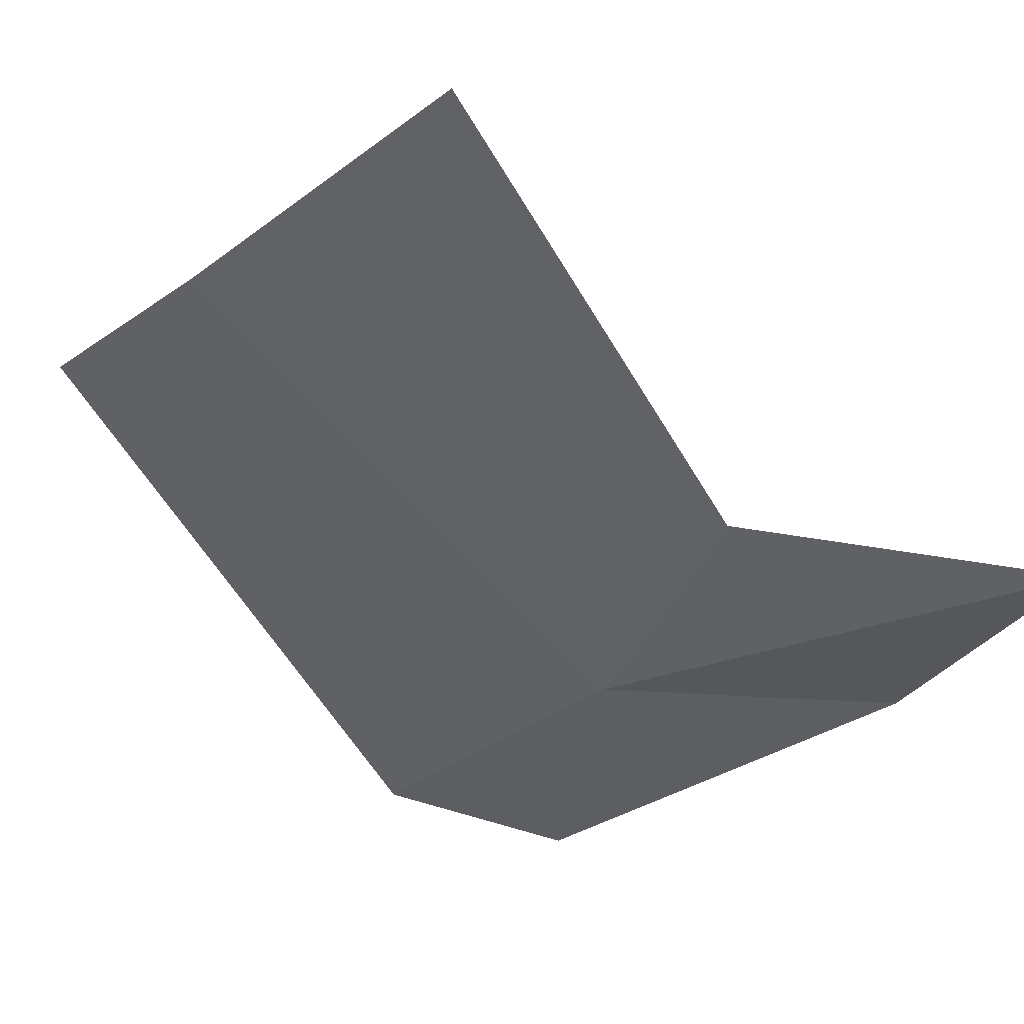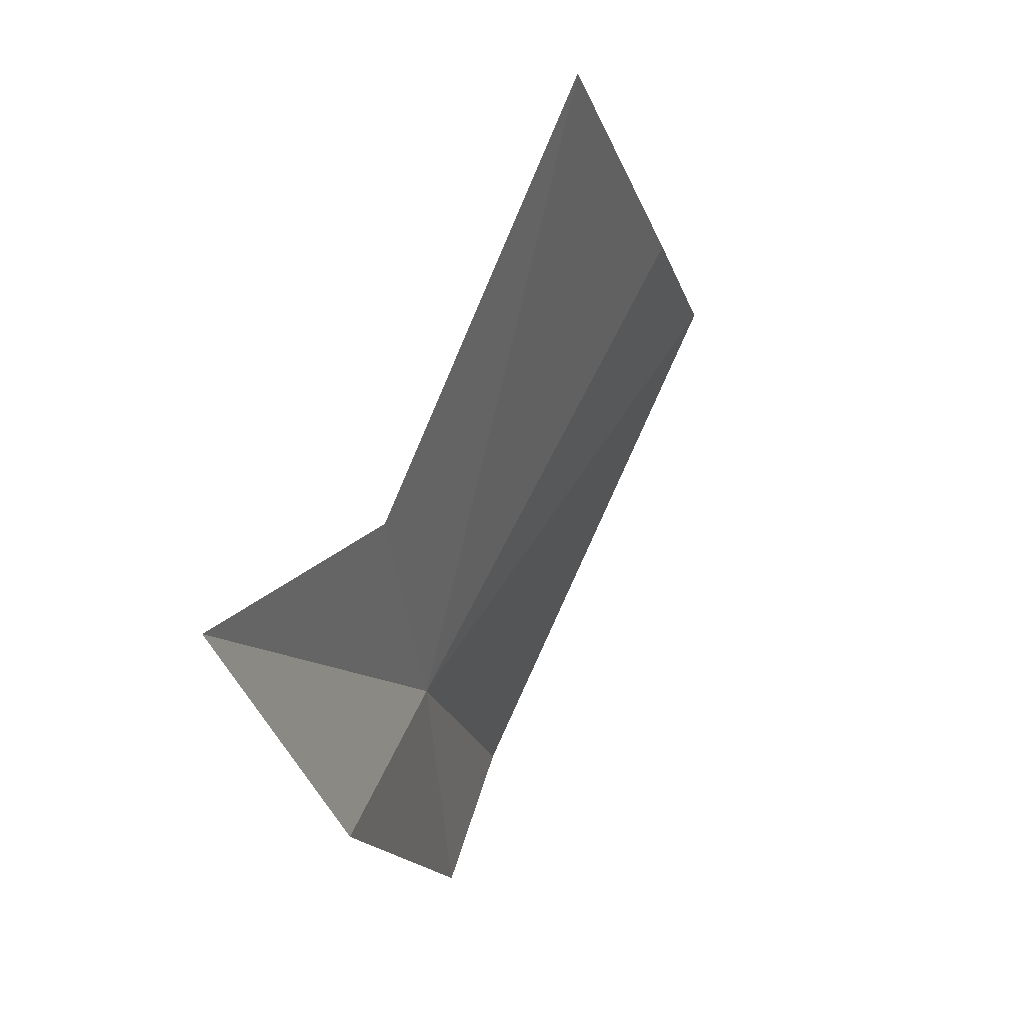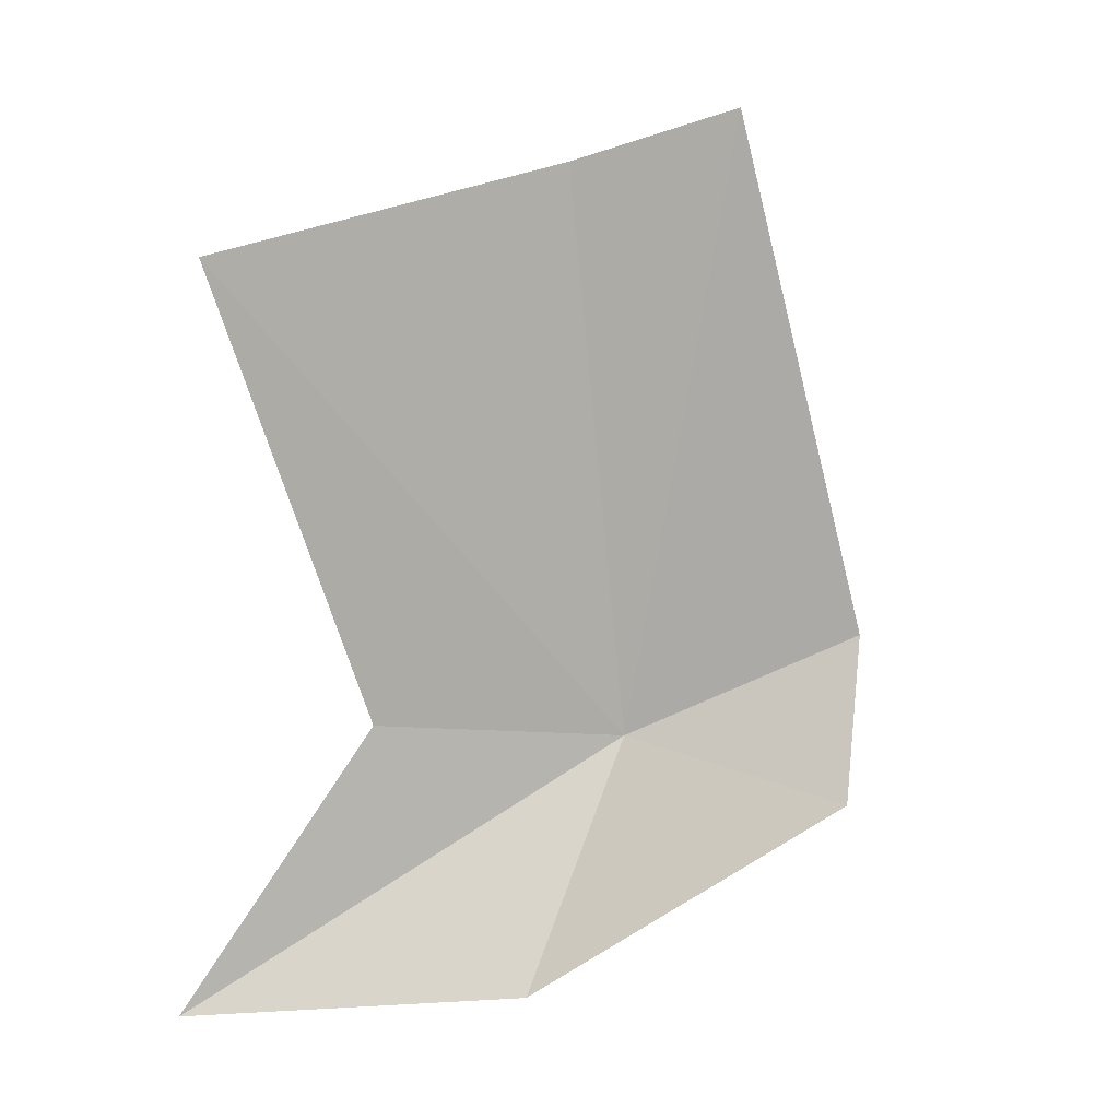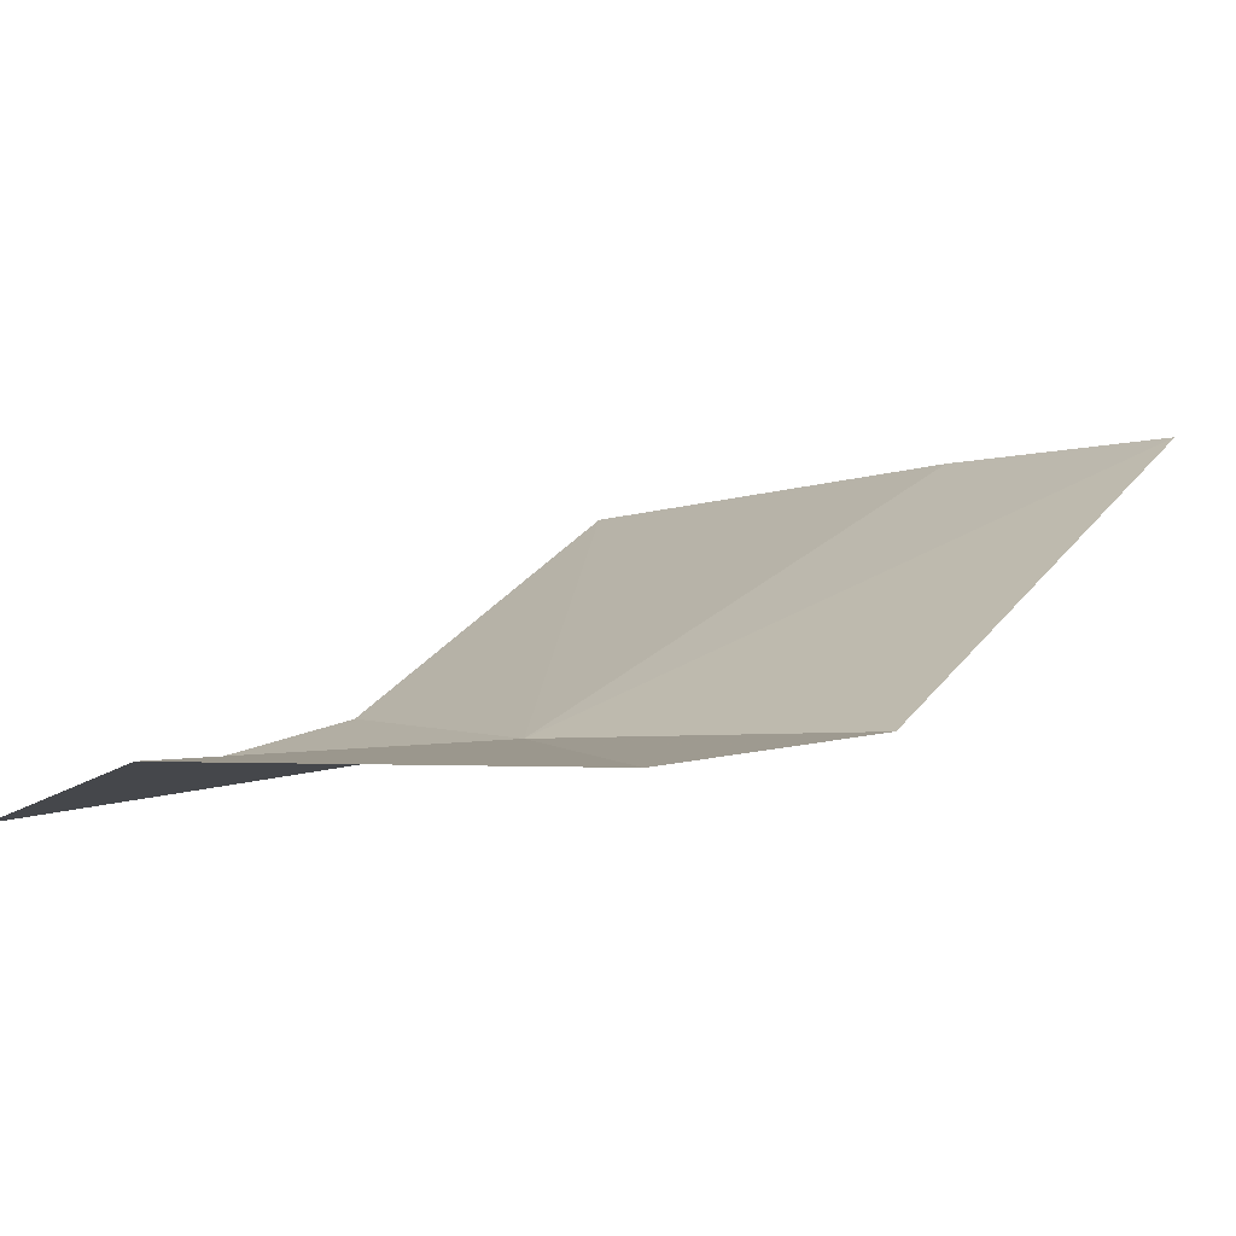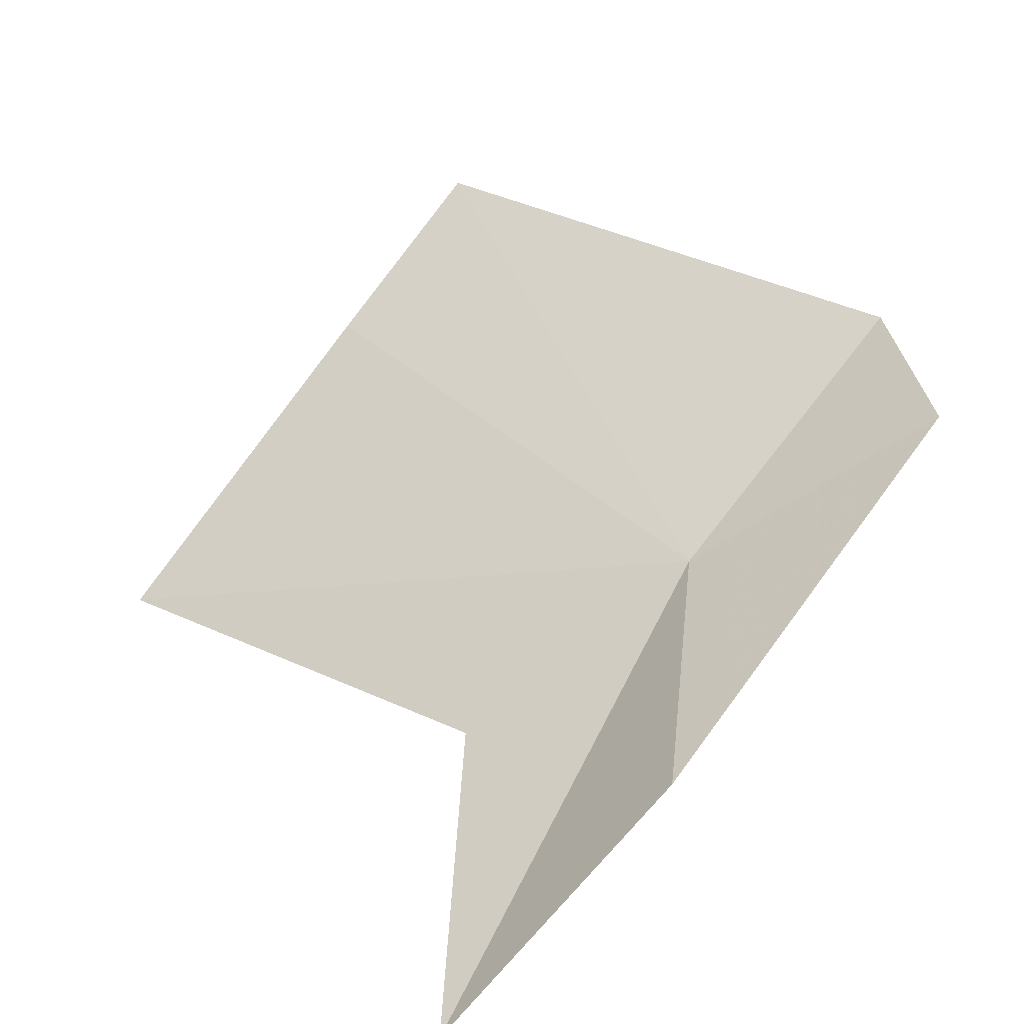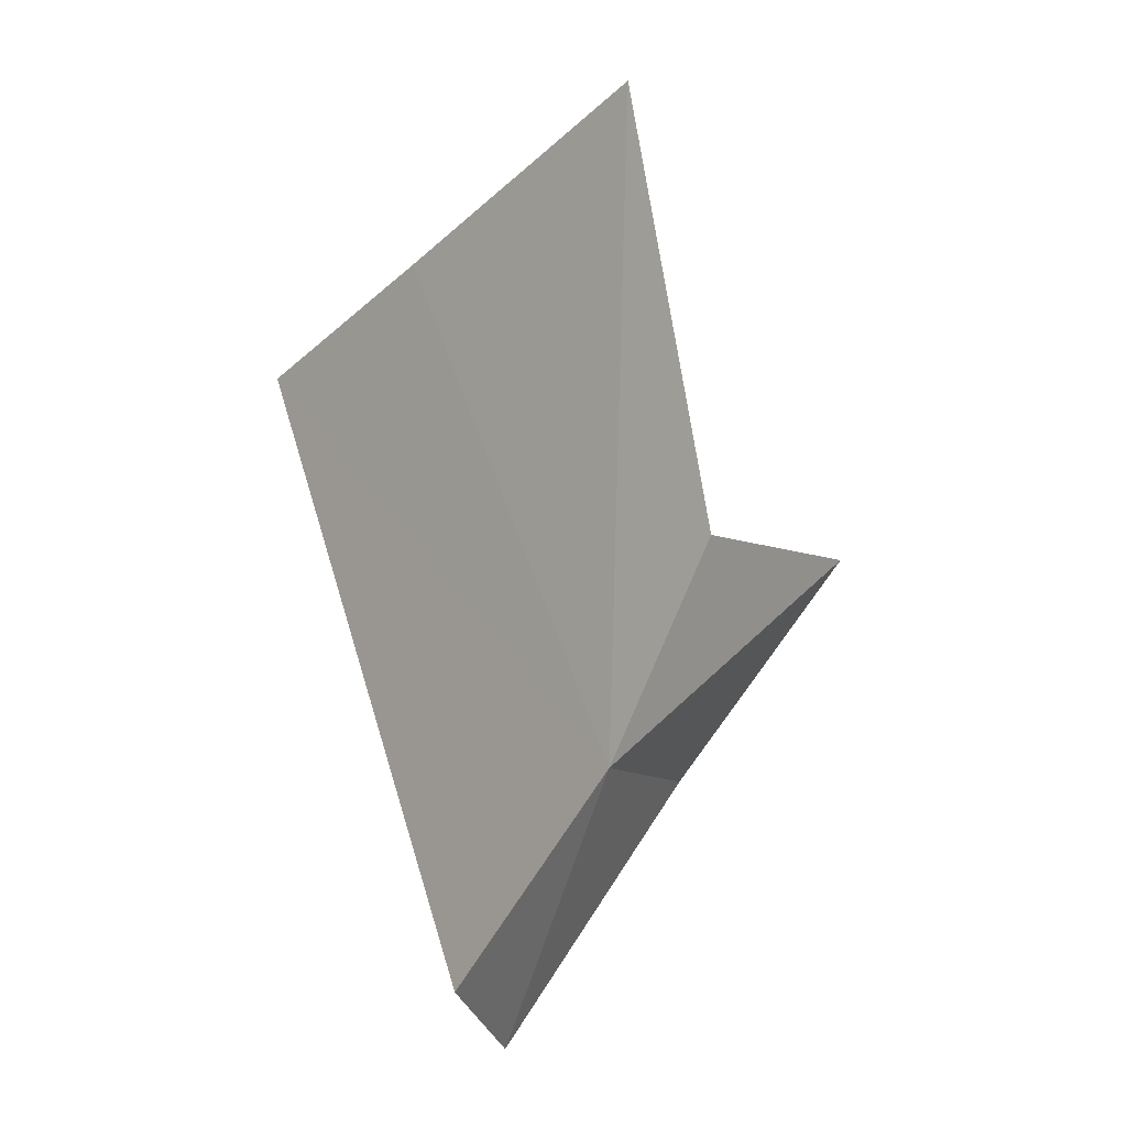
<metadata>
{"format":"obj","ext":"obj","renderer":"f3d","projection":"perspective","resolution":1024,"background":"white","views":[{"elev":-15.0,"azim":-101.0,"up":"+Z"},{"elev":-49.9,"azim":-62.0,"up":"+Y"},{"elev":-27.8,"azim":-10.4,"up":"+Y"},{"elev":-23.2,"azim":68.8,"up":"+Z"},{"elev":-63.8,"azim":58.2,"up":"+Y"},{"elev":71.3,"azim":133.9,"up":"+Y"}]}
</metadata>
<code>
v 31.55 3.315 37.64
v 31.85 6.058 39.26
v 32.93 4.166 37.3
v 32.88 3.268 37.06
v 30.94 5.465 39.44
v 31.08 1.956 37.53
v 29.23 4.494 39.75
v 30.24 3.035 38.16
v 29.44 1.689 37.79
f 1 3 2
f 1 4 3
f 1 2 5
f 1 6 4
f 1 5 7
f 1 7 8
f 1 9 6
f 1 8 9

</code>
